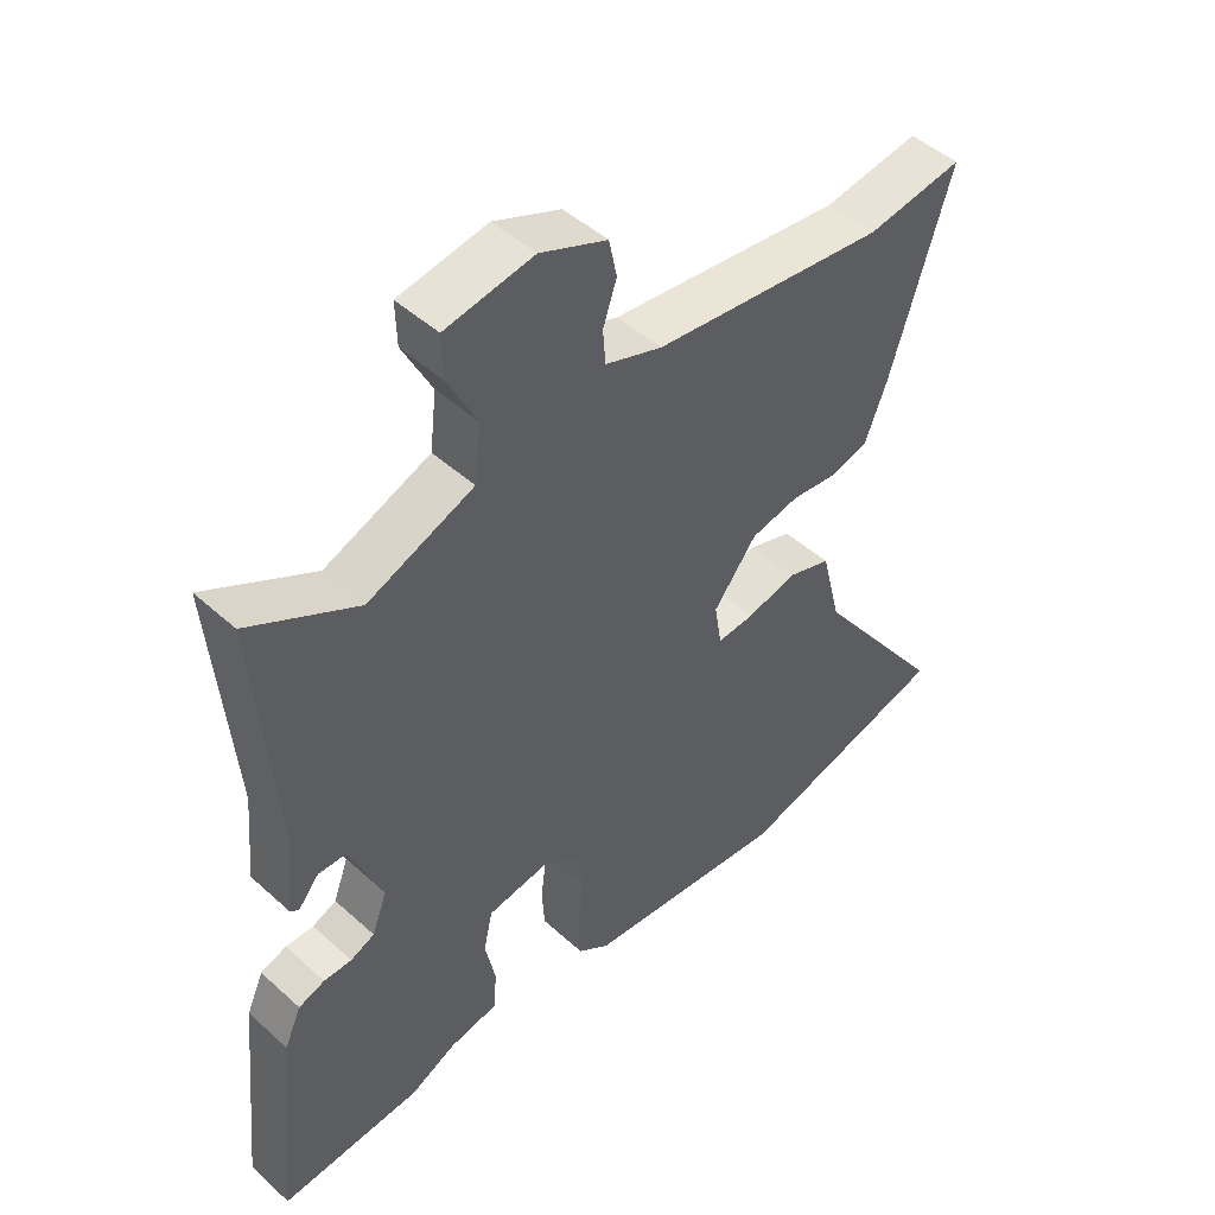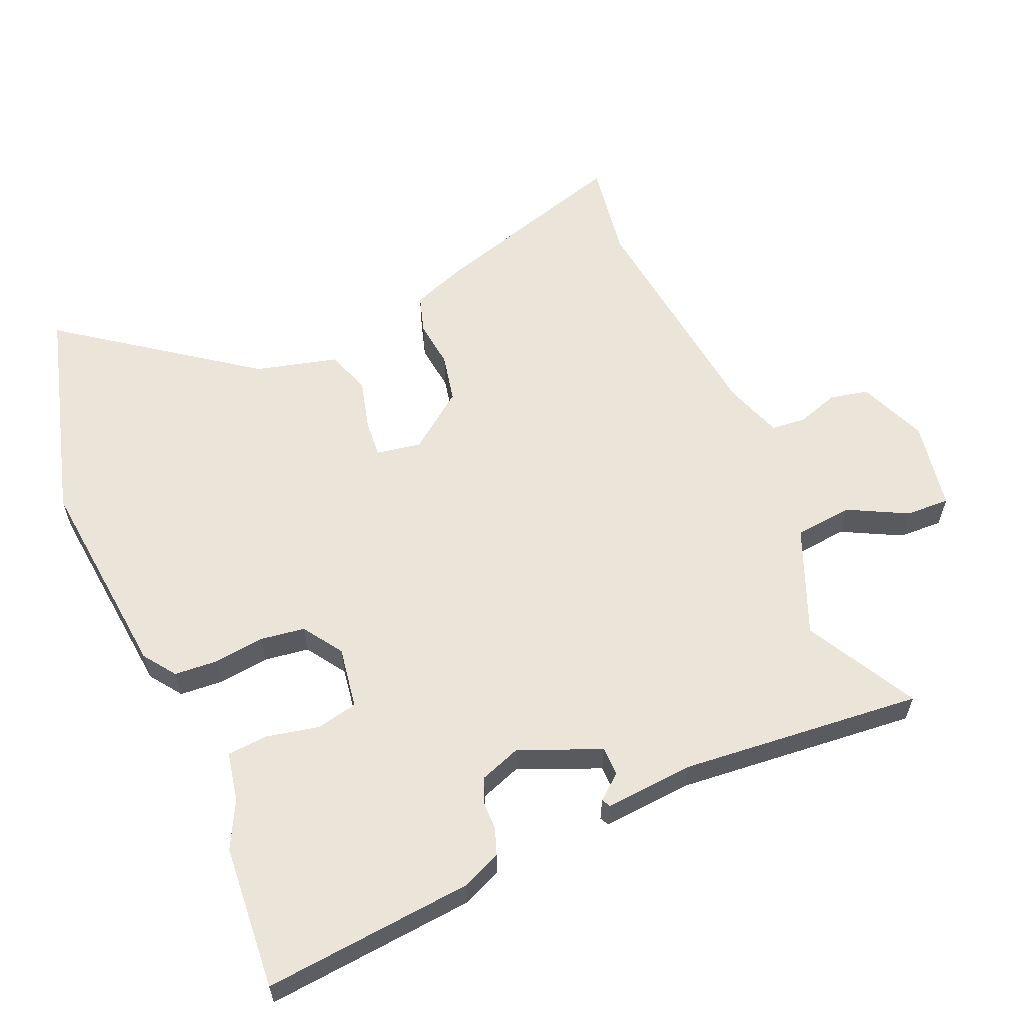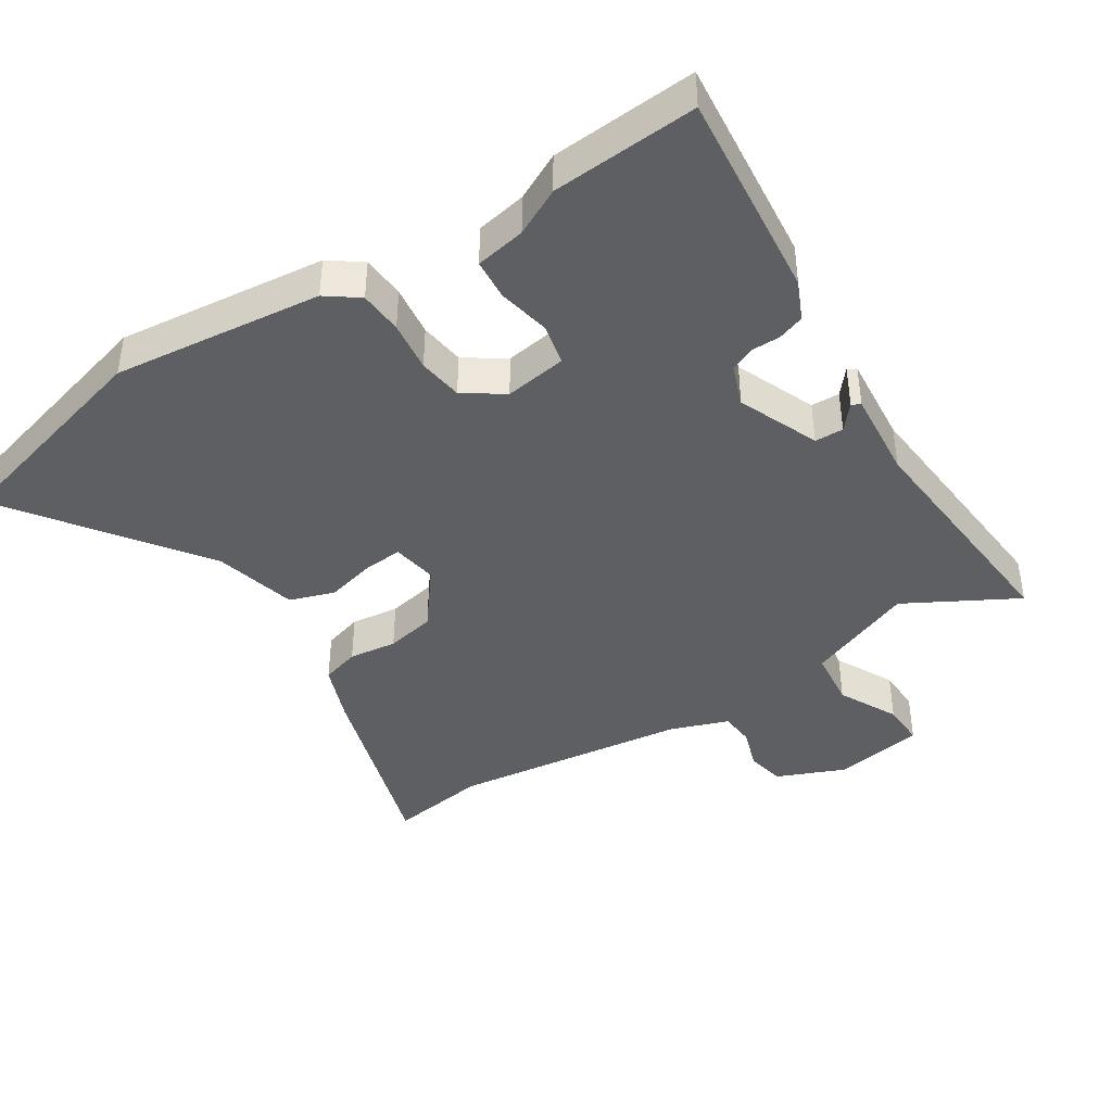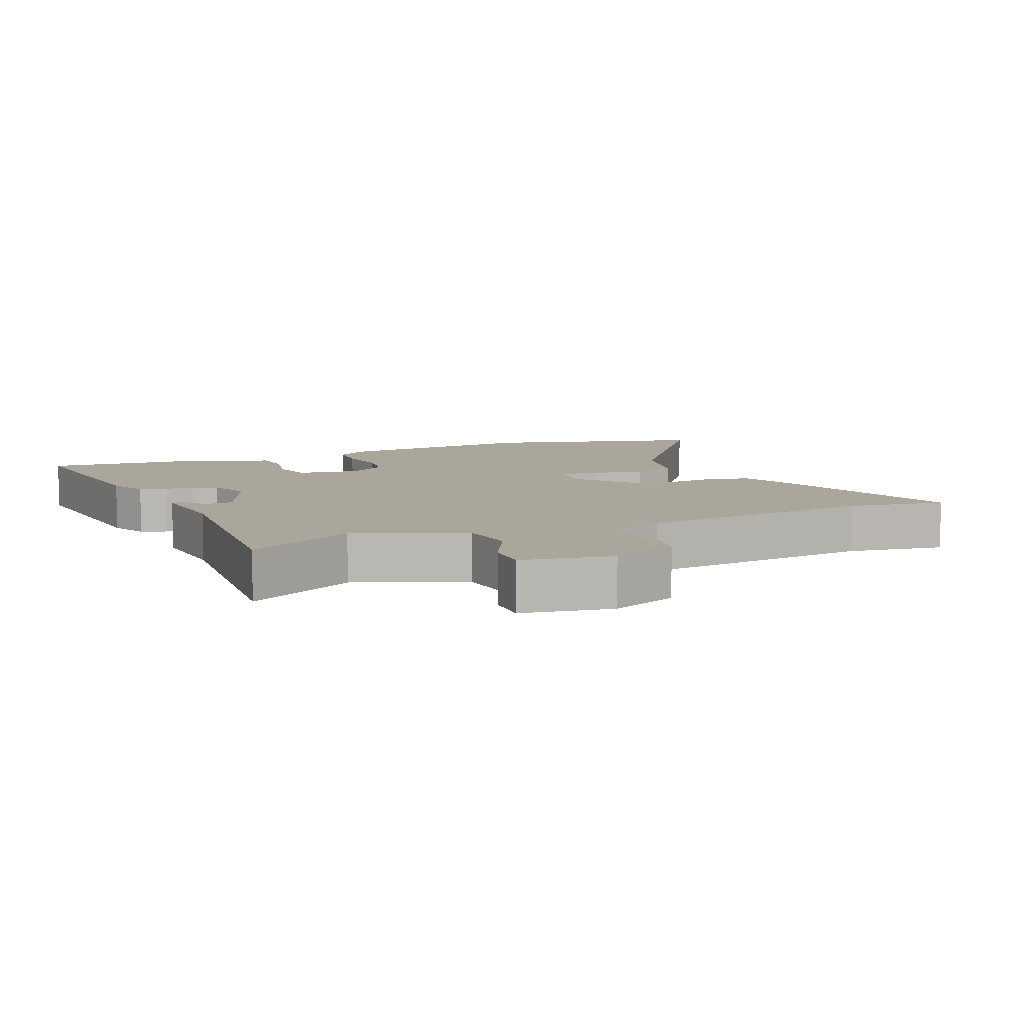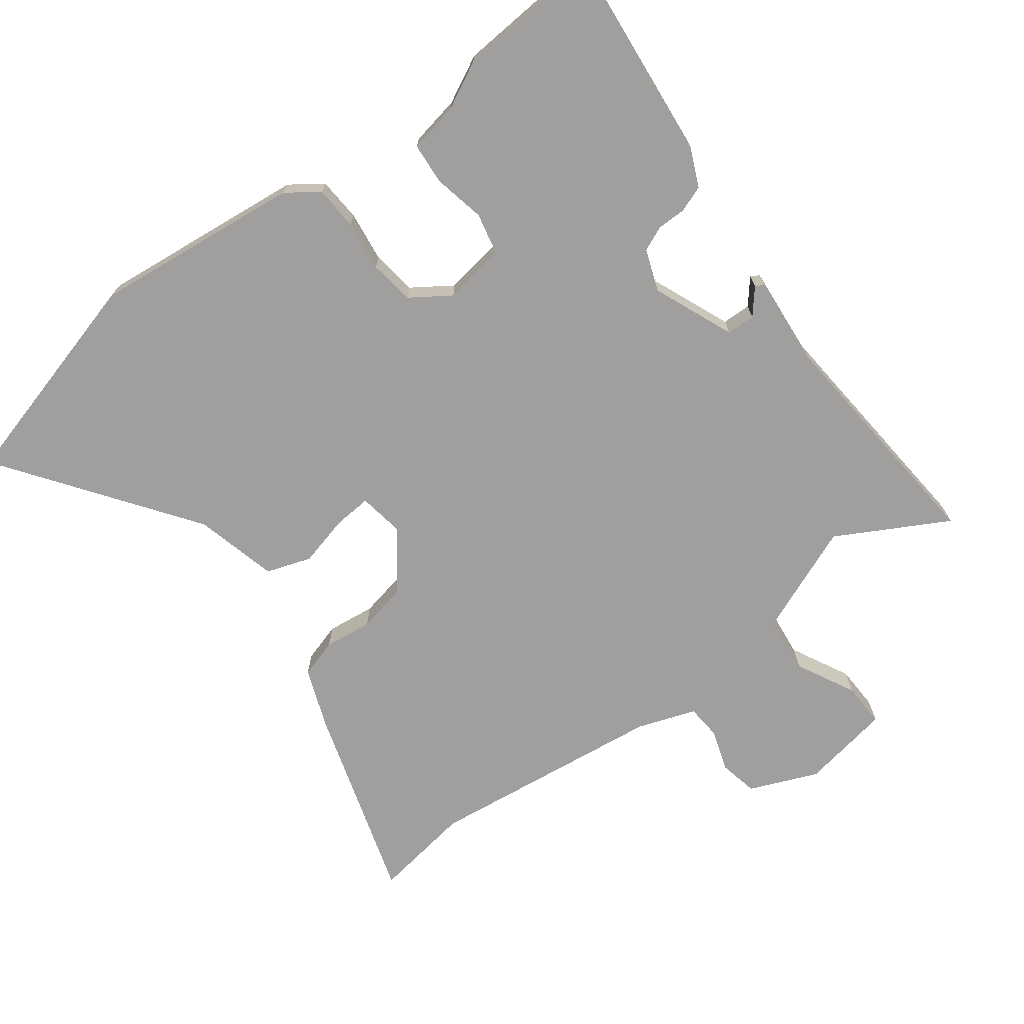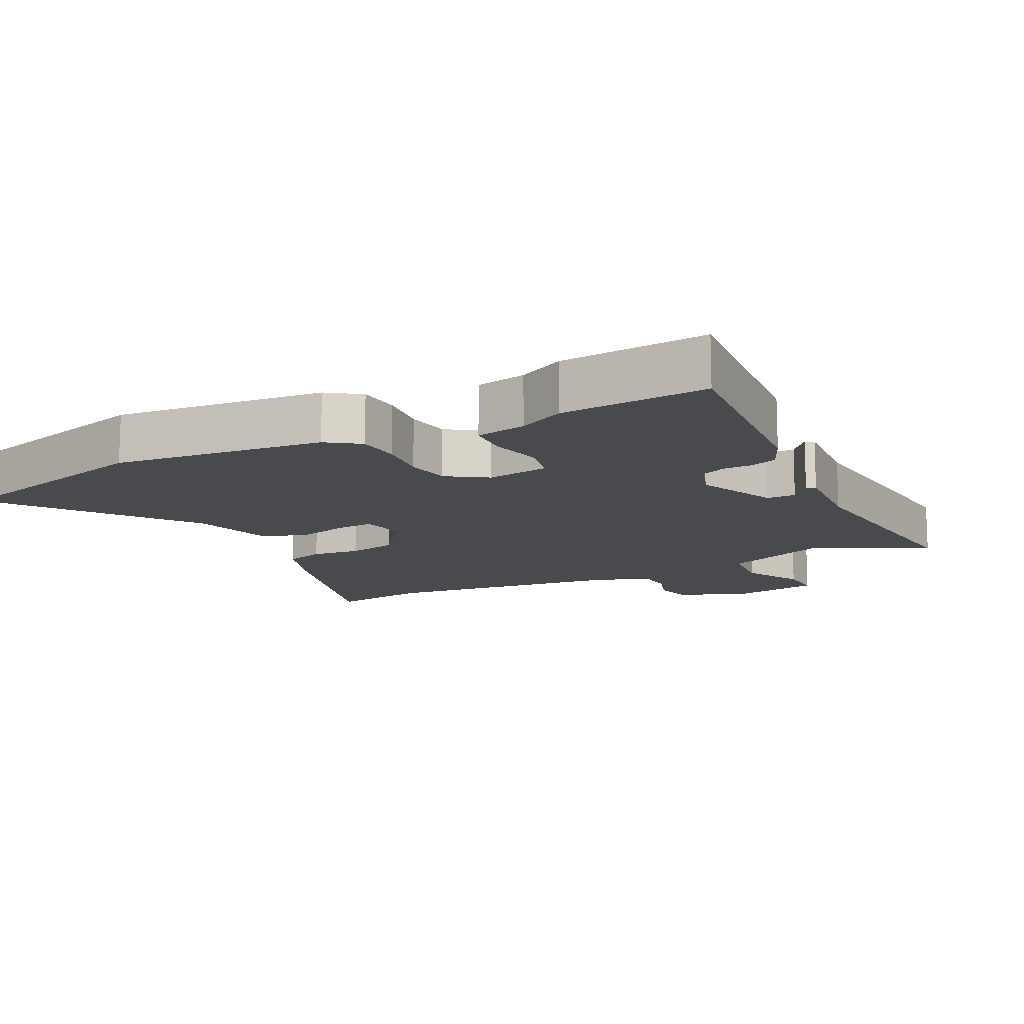
<metadata>
{"format":"obj","ext":"obj","renderer":"f3d","projection":"perspective","resolution":1024,"background":"white","views":[{"elev":47.6,"azim":-44.6,"up":"+Z"},{"elev":59.2,"azim":-112.8,"up":"+Y"},{"elev":-41.6,"azim":-147.3,"up":"+Y"},{"elev":8.0,"azim":-23.2,"up":"+Y"},{"elev":-71.3,"azim":-143.0,"up":"+Y"},{"elev":-12.9,"azim":-152.4,"up":"+Y"}]}
</metadata>
<code>
v -0.484 0.07 0.55
v -0.319 0.07 0.459
v -0.157 0.07 0.524
v -0.147 0.07 0.611
v -0.192 0.07 0.7
v -0.194 0.07 0.766
v -0.059 0.07 0.789
v 0.043 0.07 0.746
v 0.055 0.07 0.688
v 0.034 0.07 0.626
v 0.038 0.07 0.573
v 0.125 0.07 0.542
v 0.481 0.07 0.497
v 0.629 0.07 0.519
v 0.537 0.07 0.223
v 0.503 0.07 0.135
v 0.445 0.07 0.118
v 0.373 0.07 0.127
v 0.299 0.07 0.112
v 0.233 0.07 0.027
v 0.244 0.07 -0.041
v 0.301 0.07 -0.037
v 0.377 0.07 -0.018
v 0.444 0.07 -0.041
v 0.475 0.07 -0.165
v 0.681 0.07 -0.451
v 0.351 0.07 -0.54
v 0.038 0.07 -0.505
v -0.01 0.07 -0.47
v -0.014 0.07 -0.405
v -0.004 0.07 -0.329
v -0.013 0.07 -0.262
v -0.072 0.07 -0.222
v -0.165 0.07 -0.236
v -0.179 0.07 -0.298
v -0.163 0.07 -0.376
v -0.168 0.07 -0.438
v -0.243 0.07 -0.452
v -0.313 0.07 -0.487
v -0.53 0.07 -0.502
v -0.498 0.07 -0.188
v -0.472 0.07 -0.13
v -0.432 0.07 -0.116
v -0.389 0.07 -0.116
v -0.352 0.07 -0.1
v -0.329 0.07 -0.038
v -0.379 0.07 0.083
v -0.422 0.07 0.084
v -0.453 0.07 0.047
v -0.466 0.07 0.054
v -0.454 0.07 0.188
v -0.484 0 0.55
v -0.319 0 0.459
v -0.157 0 0.524
v -0.147 0 0.611
v -0.192 0 0.7
v -0.194 0 0.766
v -0.059 0 0.789
v 0.043 0 0.746
v 0.055 0 0.688
v 0.034 0 0.626
v 0.038 0 0.573
v 0.125 0 0.542
v 0.481 0 0.497
v 0.629 0 0.519
v 0.537 0 0.223
v 0.503 0 0.135
v 0.445 0 0.118
v 0.373 0 0.127
v 0.299 0 0.112
v 0.233 0 0.027
v 0.244 0 -0.041
v 0.301 0 -0.037
v 0.377 0 -0.018
v 0.444 0 -0.041
v 0.475 0 -0.165
v 0.681 0 -0.451
v 0.351 0 -0.54
v 0.038 0 -0.505
v -0.01 0 -0.47
v -0.014 0 -0.405
v -0.004 0 -0.329
v -0.013 0 -0.262
v -0.072 0 -0.222
v -0.165 0 -0.236
v -0.179 0 -0.298
v -0.163 0 -0.376
v -0.168 0 -0.438
v -0.243 0 -0.452
v -0.313 0 -0.487
v -0.53 0 -0.502
v -0.498 0 -0.188
v -0.472 0 -0.13
v -0.432 0 -0.116
v -0.389 0 -0.116
v -0.352 0 -0.1
v -0.329 0 -0.038
v -0.379 0 0.083
v -0.422 0 0.084
v -0.453 0 0.047
v -0.466 0 0.054
v -0.454 0 0.188
f 48 49 50 51
f 47 48 51 1
f 46 47 1 2
f 41 42 43 44
f 41 44 45
f 38 39 40 41
f 38 41 45
f 35 36 37 38
f 34 35 38 45
f 33 34 45 46
f 28 29 30 31
f 28 31 32
f 25 26 27 28
f 25 28 32
f 22 23 24 25
f 21 22 25 32
f 20 21 32 33
f 15 16 17 18
f 13 14 15 18
f 12 13 18 19
f 11 12 19 20
f 7 8 9 10
f 7 10 11
f 4 5 6 7
f 3 4 7 11
f 11 20 33 46
f 2 3 11 46
f 102 101 100 99
f 52 102 99 98
f 53 52 98 97
f 95 94 93 92
f 96 95 92
f 92 91 90 89
f 96 92 89
f 89 88 87 86
f 96 89 86 85
f 97 96 85 84
f 82 81 80 79
f 83 82 79
f 79 78 77 76
f 83 79 76
f 76 75 74 73
f 83 76 73 72
f 84 83 72 71
f 69 68 67 66
f 69 66 65 64
f 70 69 64 63
f 71 70 63 62
f 61 60 59 58
f 62 61 58
f 58 57 56 55
f 62 58 55 54
f 97 84 71 62
f 97 62 54 53
f 1 52 53 2
f 2 53 54 3
f 3 54 55 4
f 4 55 56 5
f 5 56 57 6
f 6 57 58 7
f 7 58 59 8
f 8 59 60 9
f 9 60 61 10
f 10 61 62 11
f 11 62 63 12
f 12 63 64 13
f 13 64 65 14
f 14 65 66 15
f 15 66 67 16
f 16 67 68 17
f 17 68 69 18
f 18 69 70 19
f 19 70 71 20
f 20 71 72 21
f 21 72 73 22
f 22 73 74 23
f 23 74 75 24
f 24 75 76 25
f 25 76 77 26
f 26 77 78 27
f 27 78 79 28
f 28 79 80 29
f 29 80 81 30
f 30 81 82 31
f 31 82 83 32
f 32 83 84 33
f 33 84 85 34
f 34 85 86 35
f 35 86 87 36
f 36 87 88 37
f 37 88 89 38
f 38 89 90 39
f 39 90 91 40
f 40 91 92 41
f 41 92 93 42
f 42 93 94 43
f 43 94 95 44
f 44 95 96 45
f 45 96 97 46
f 46 97 98 47
f 47 98 99 48
f 48 99 100 49
f 49 100 101 50
f 50 101 102 51
f 51 102 52 1

</code>
